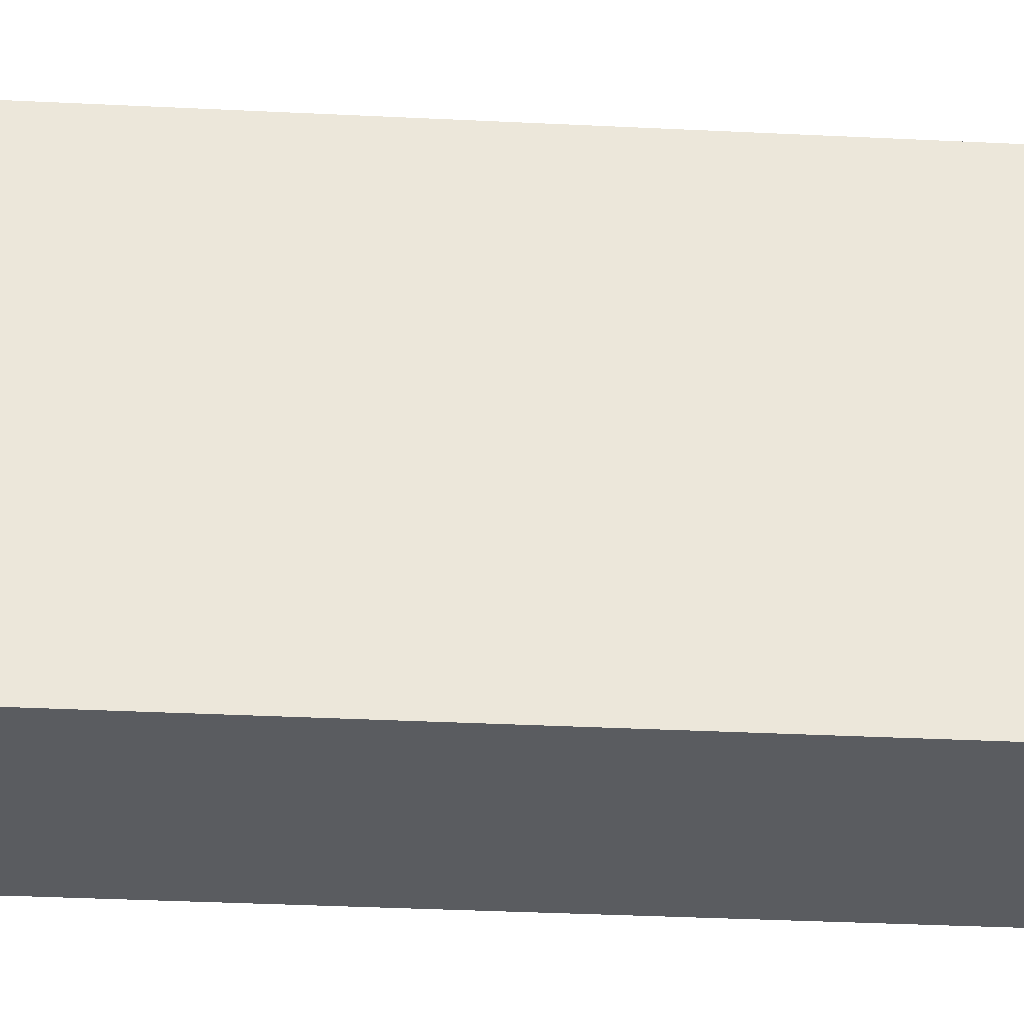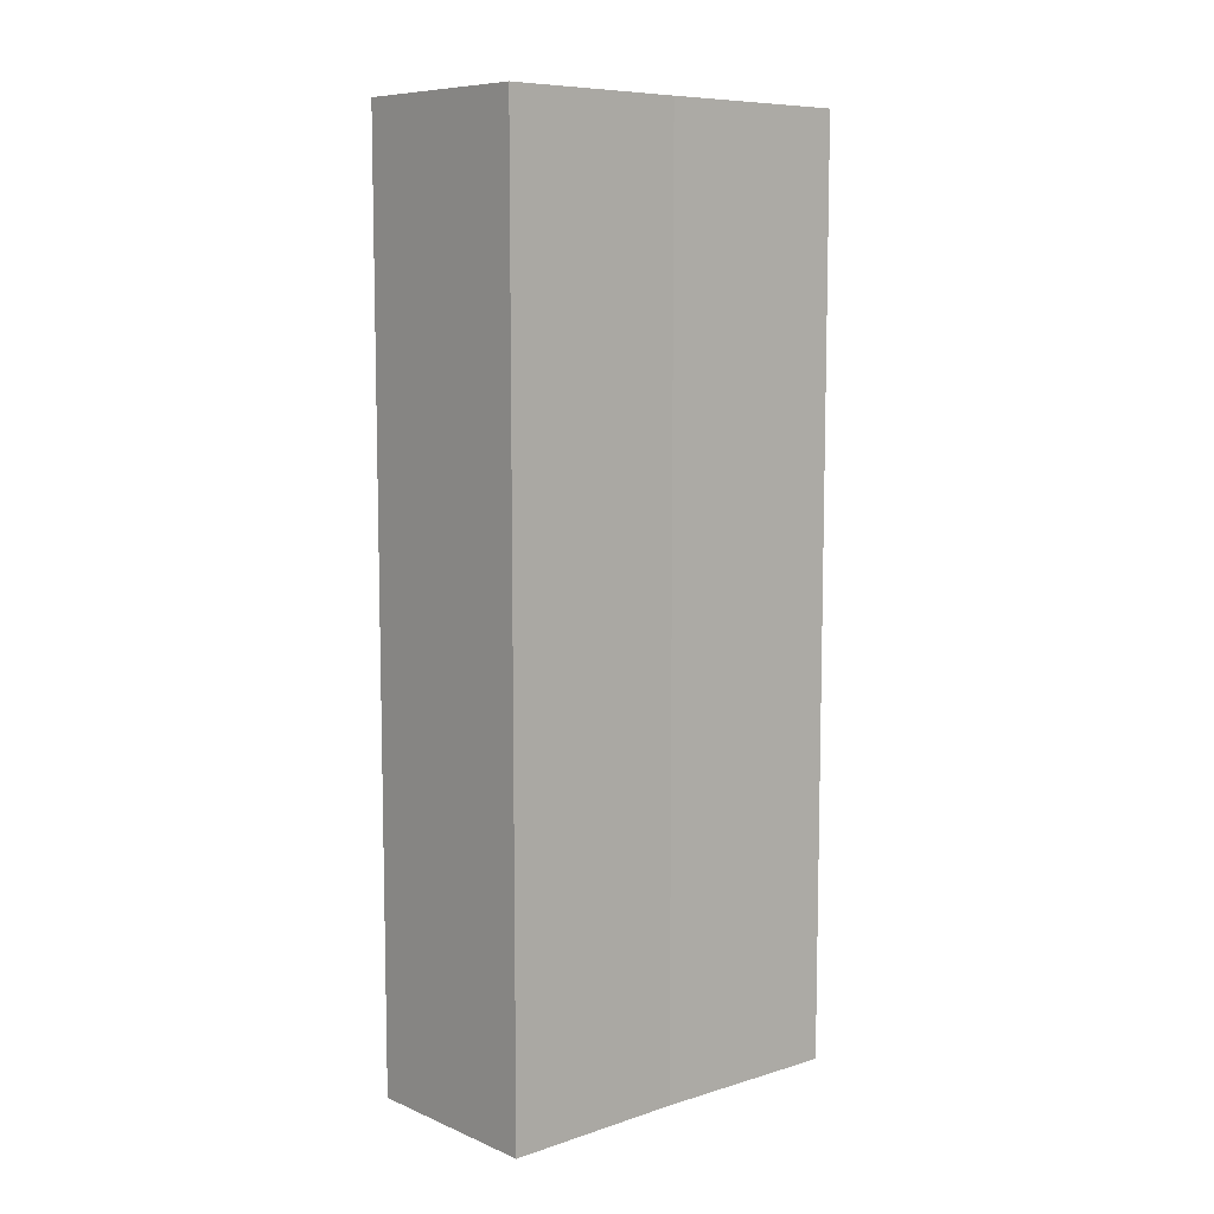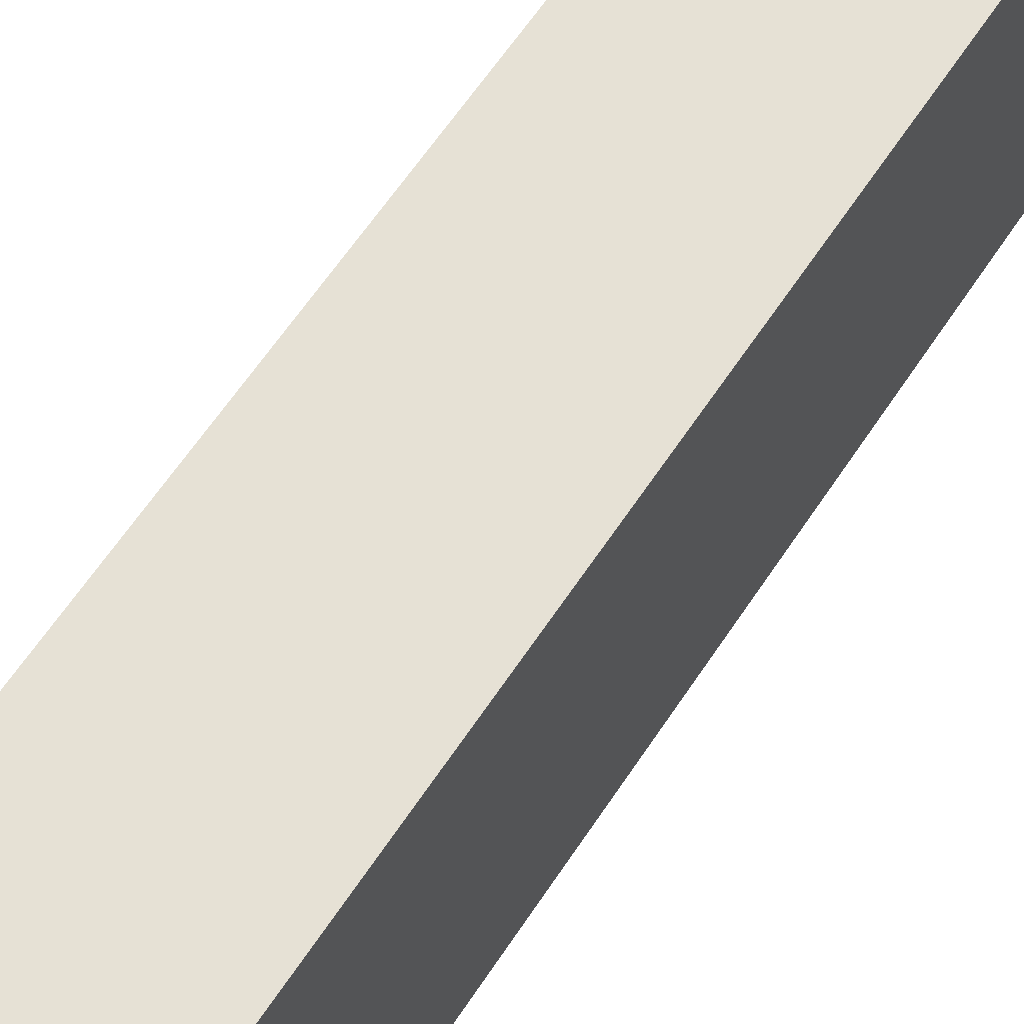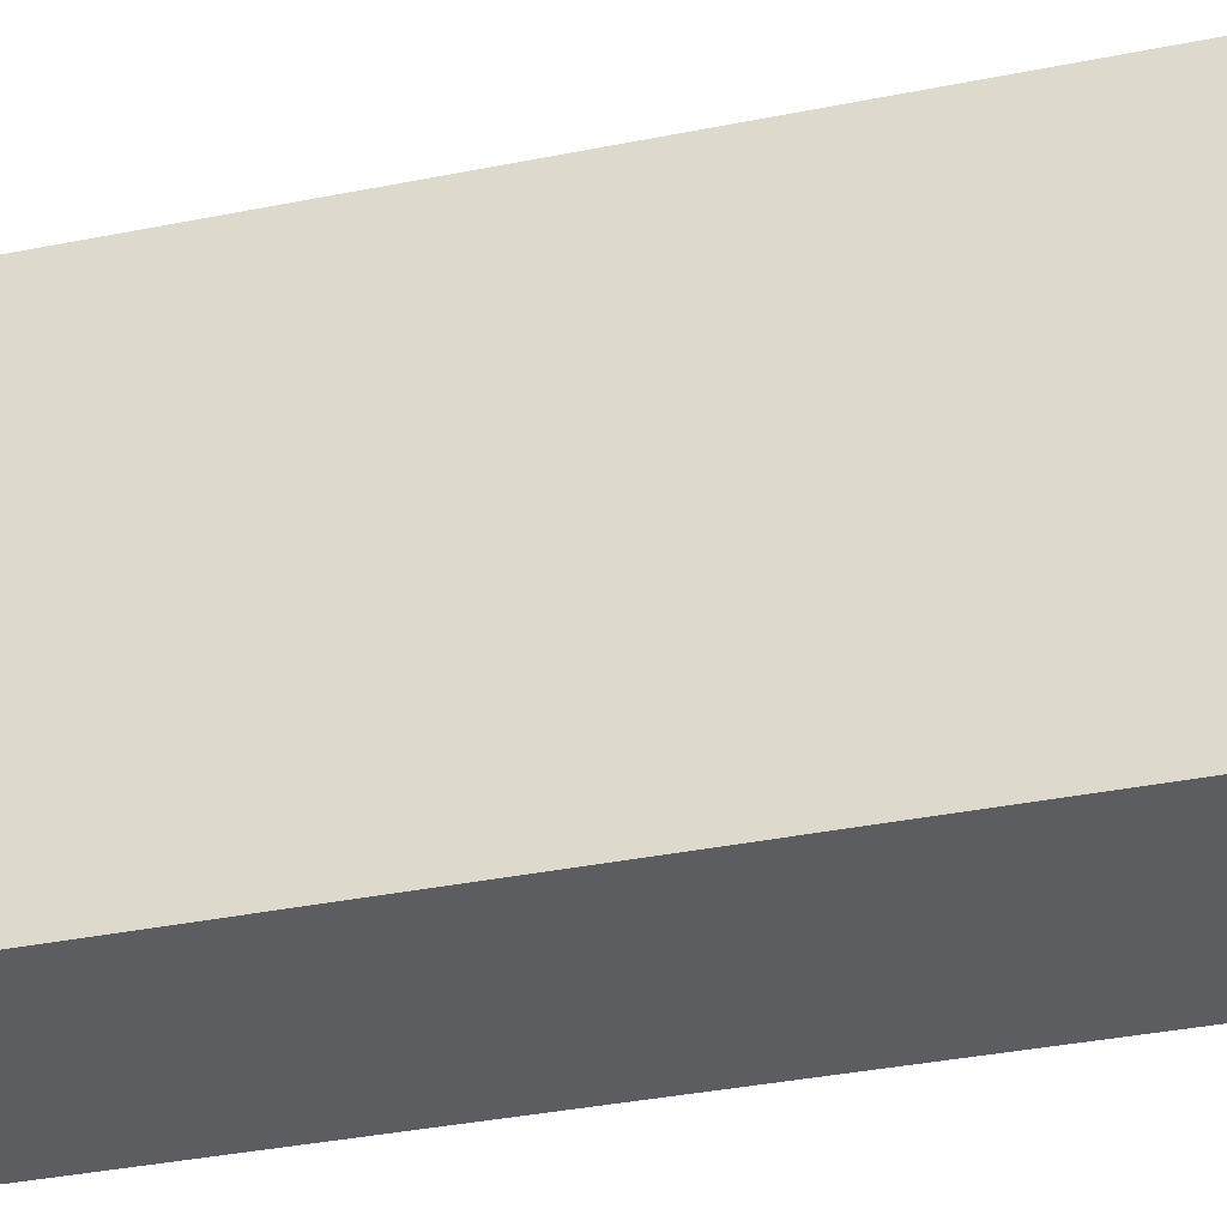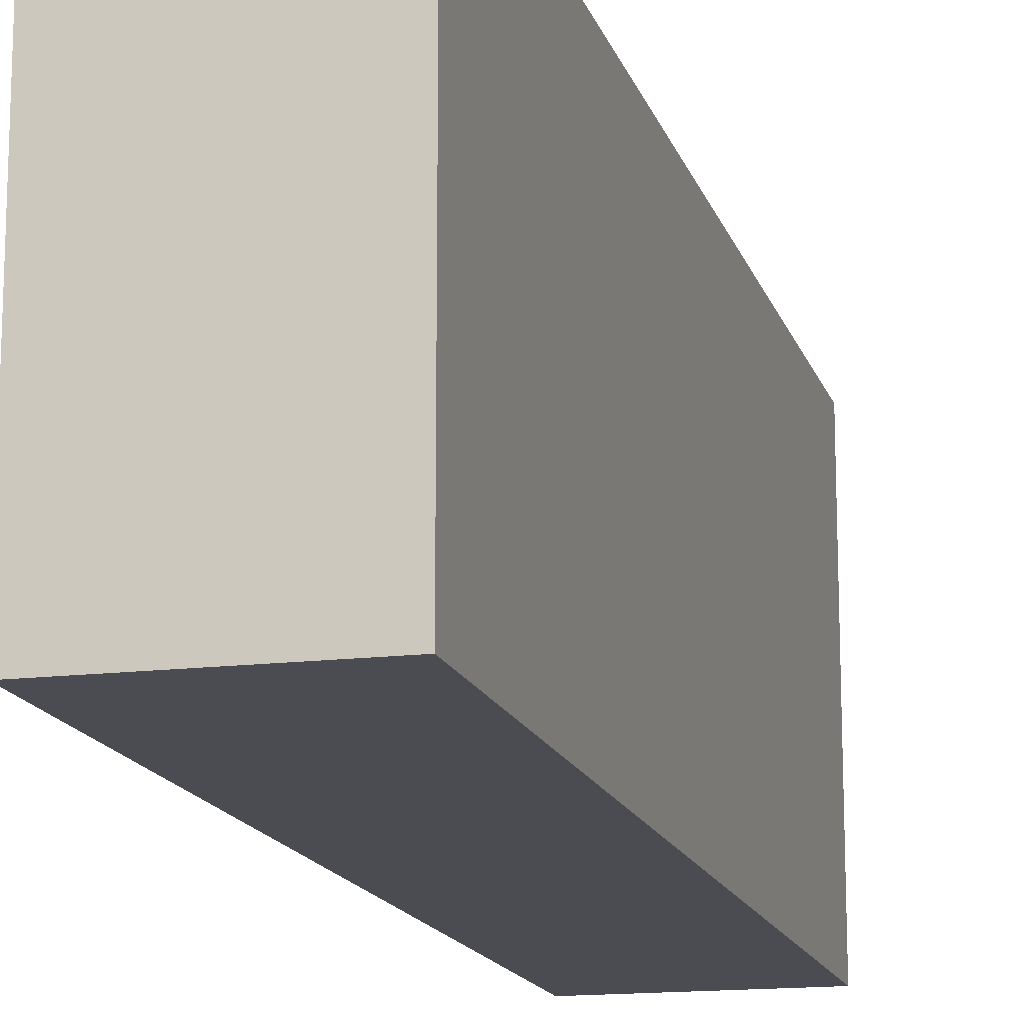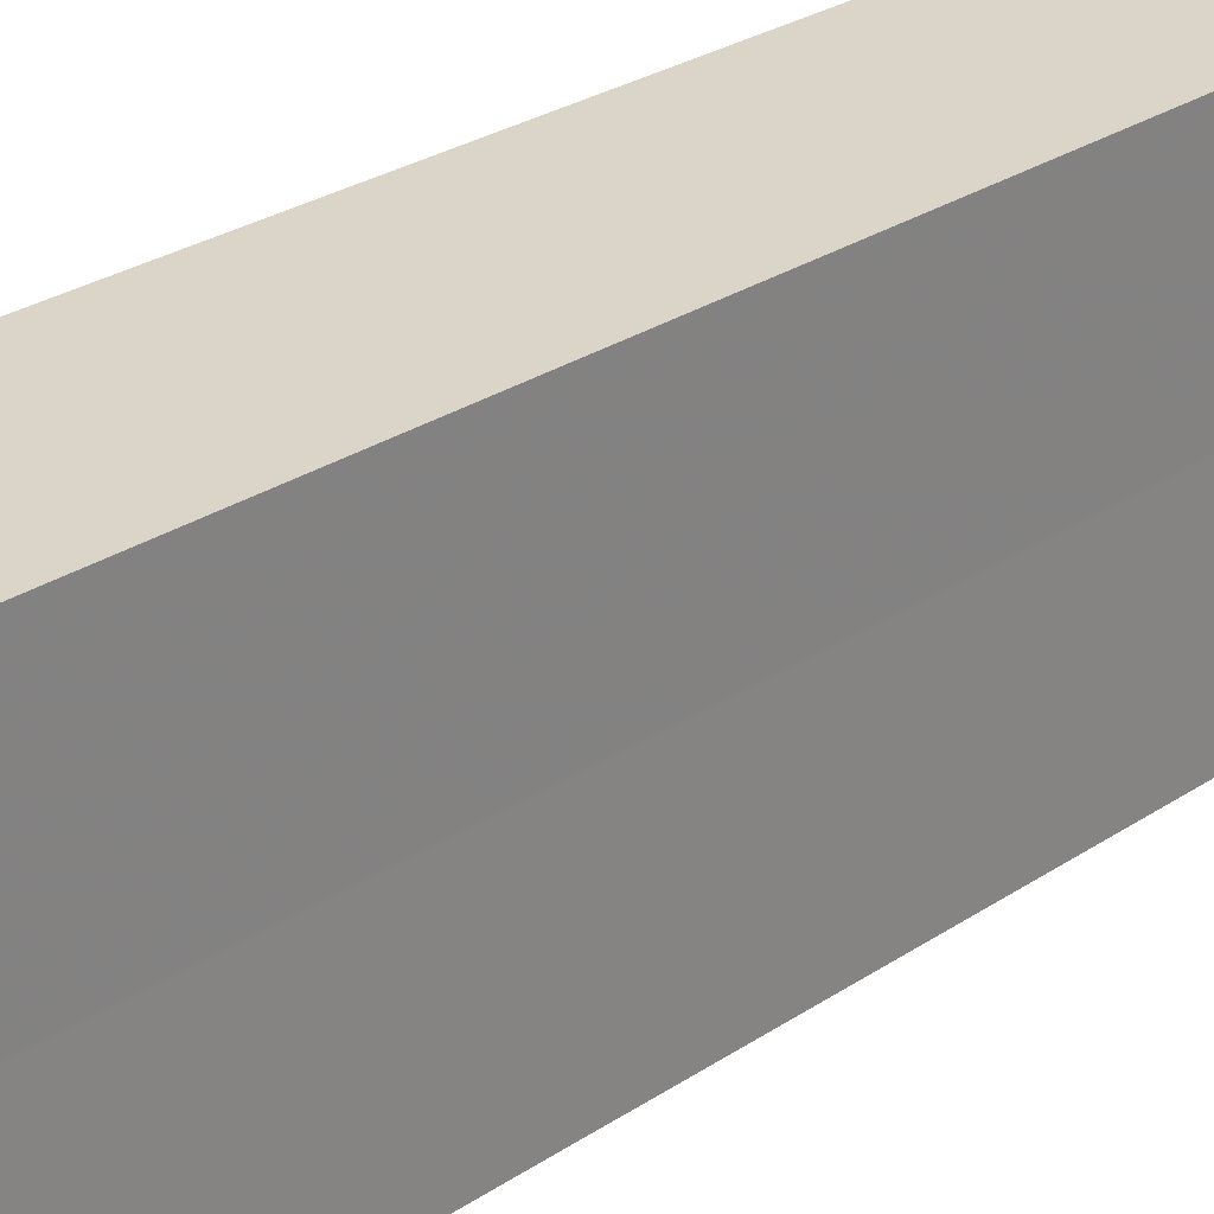
<metadata>
{"format":"obj","ext":"obj","renderer":"f3d","projection":"perspective","resolution":1024,"background":"white","views":[{"elev":-34.3,"azim":-93.8,"up":"+Y"},{"elev":8.4,"azim":-130.6,"up":"+Z"},{"elev":64.4,"azim":33.7,"up":"+Y"},{"elev":-35.8,"azim":-75.1,"up":"+Y"},{"elev":-15.5,"azim":-165.1,"up":"+Y"},{"elev":28.9,"azim":45.7,"up":"+Y"}]}
</metadata>
<code>
o 10858
v 2167 1892 7.906
v 2167 1892 7.906
v 2167 1892 7.857
v 2167 1892 7.906
v 2167 1892 7.857
v 2167 1892 7.906
v 2167 1892 7.906
v 2167 1892 7.857
v 2167 1892 7.857
v 2167 1892 7.857
v 2167 1892 7.906
v 2167 1892 7.906
v 2167 1892 7.906
v 2167 1892 7.906
v 2167 1892 7.857
v 2167 1892 7.906
v 2167 1892 7.906
v 2167 1892 7.906
v 2167 1892 7.857
v 2167 1892 7.906
v 2167 1892 7.906
v 2167 1892 7.857
v 2167 1892 7.857
v 2167 1892 7.906
v 2167 1892 7.906
v 2167 1892 7.906
v 2167 1892 7.857
v 2167 1892 7.857
v 2167 1892 7.857
v 2167 1892 7.857
v 2167 1892 7.906
v 2167 1892 7.906
v 2167 1892 7.906
v 2167 1892 7.857
v 2167 1892 7.857
v 2167 1892 7.857
v 2167 1892 7.857
f 1 2 3
f 4 1 5
f 1 6 7
f 8 7 9
f 10 11 8
f 12 13 10
f 13 14 15
f 16 7 17
f 16 17 18
f 5 16 19
f 20 18 21
f 22 18 23
f 24 25 22
f 19 26 27
f 19 28 29
f 30 31 29
f 32 33 30
f 3 34 28
f 3 35 34
f 36 37 35

</code>
